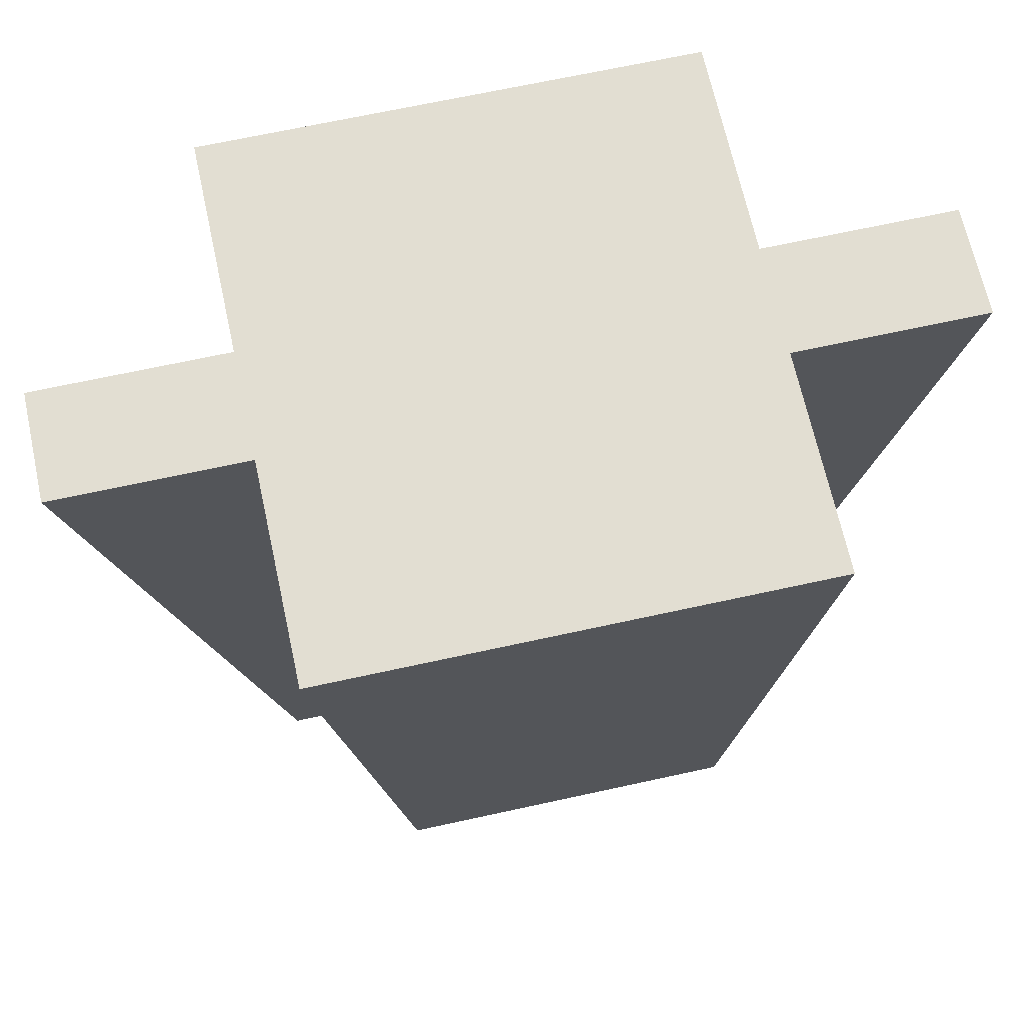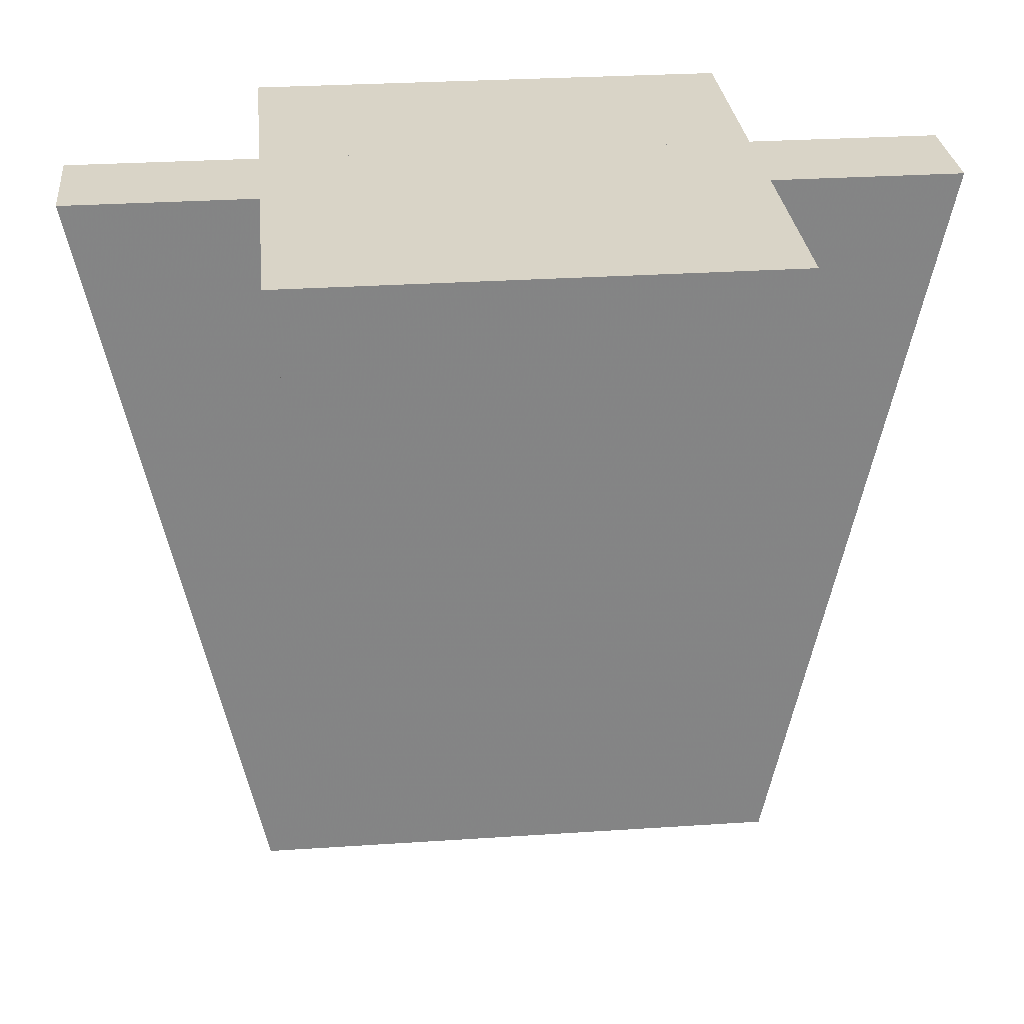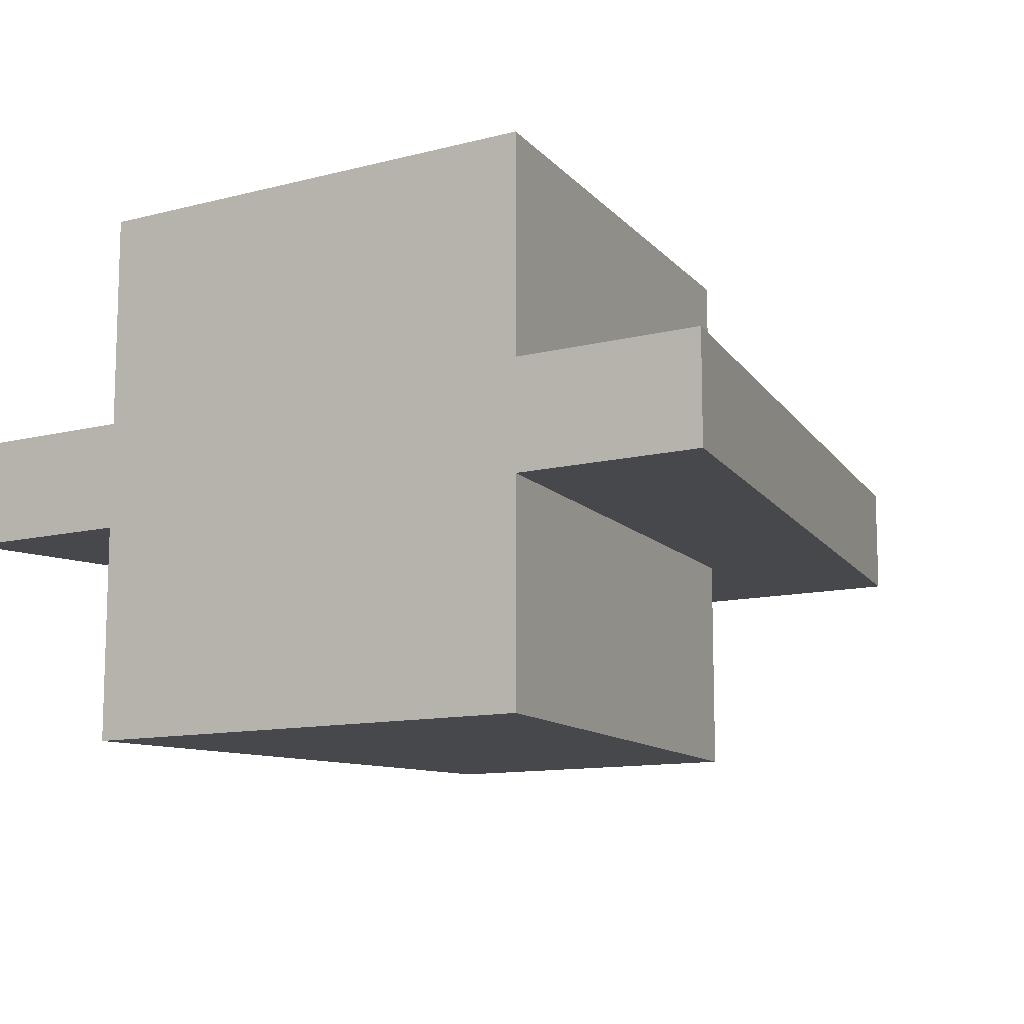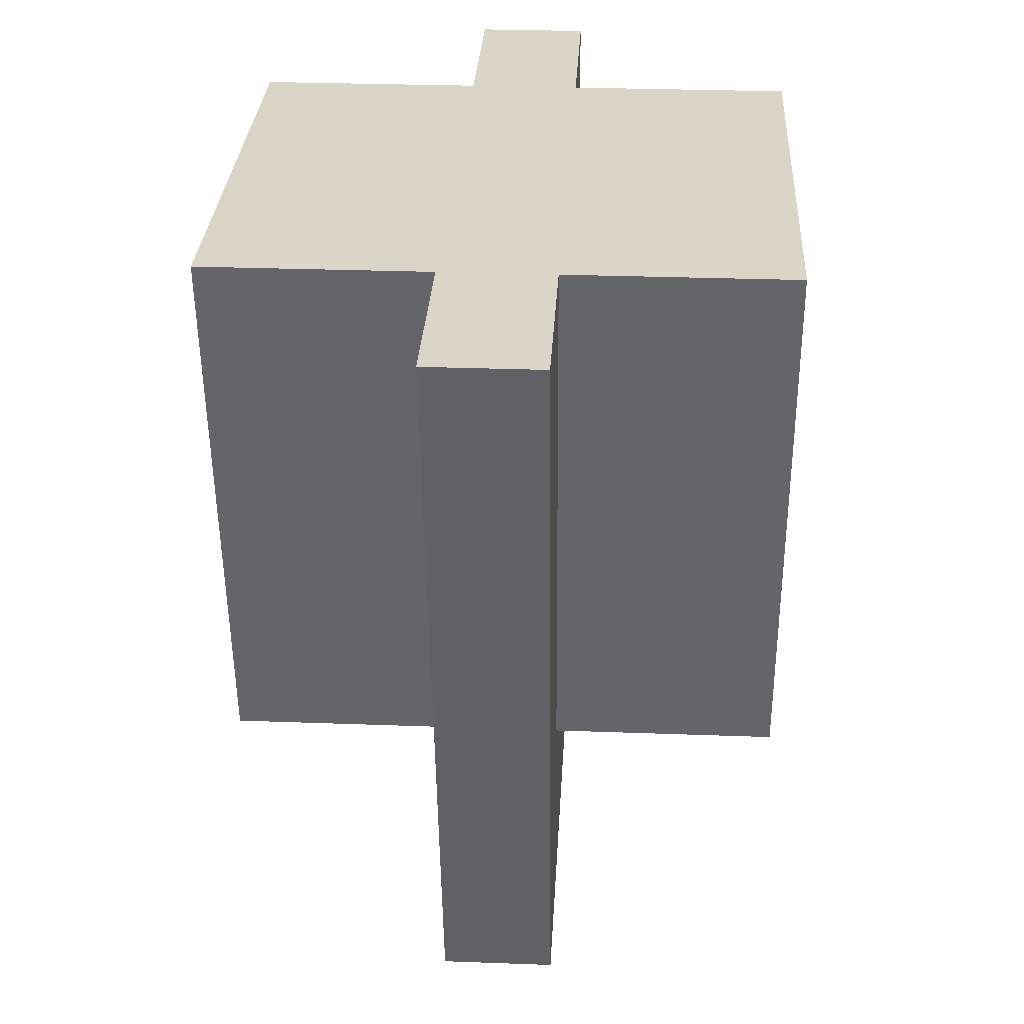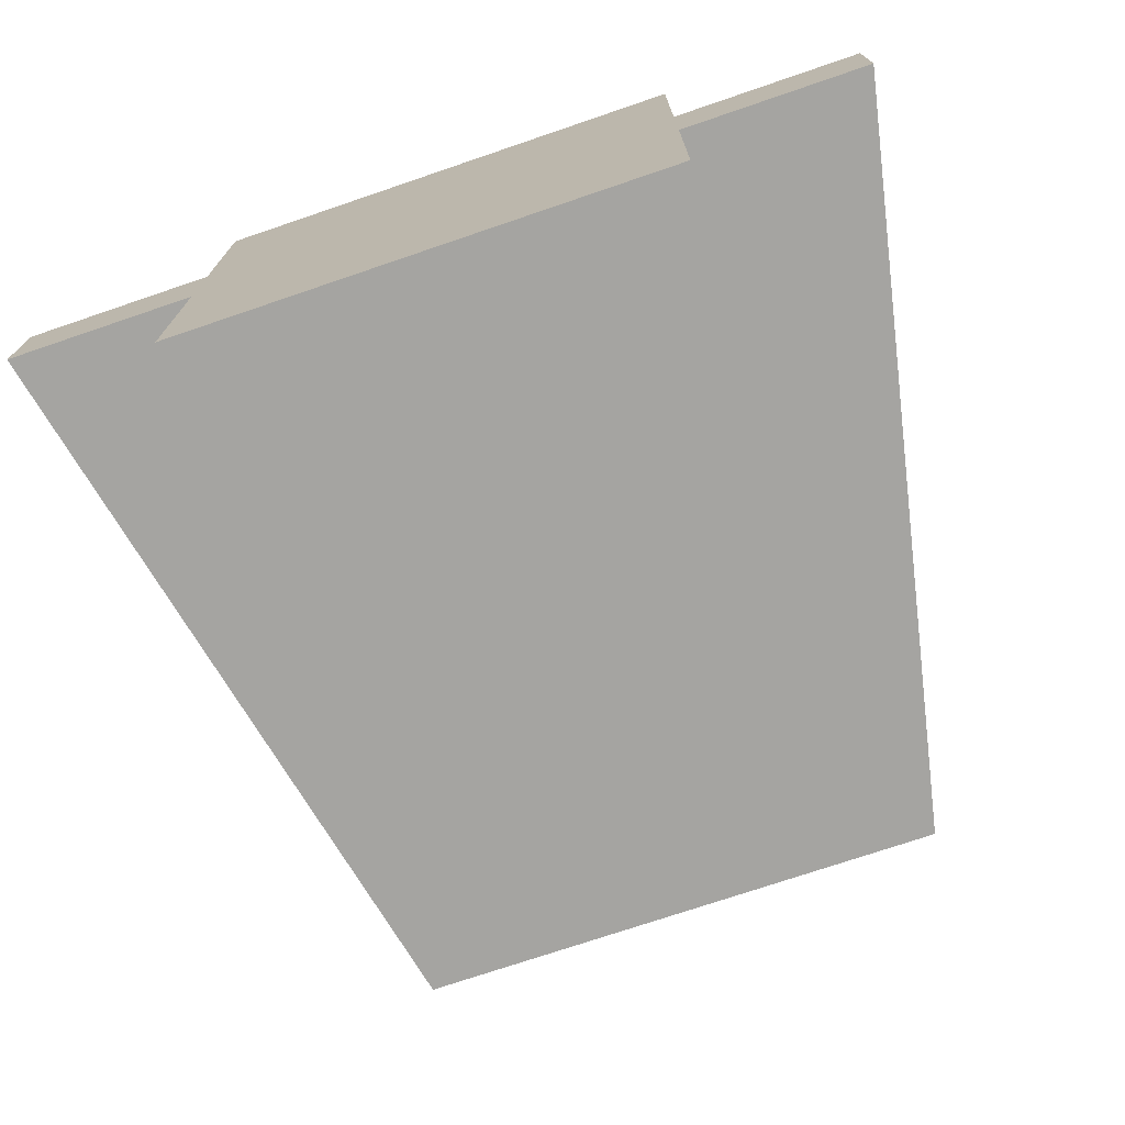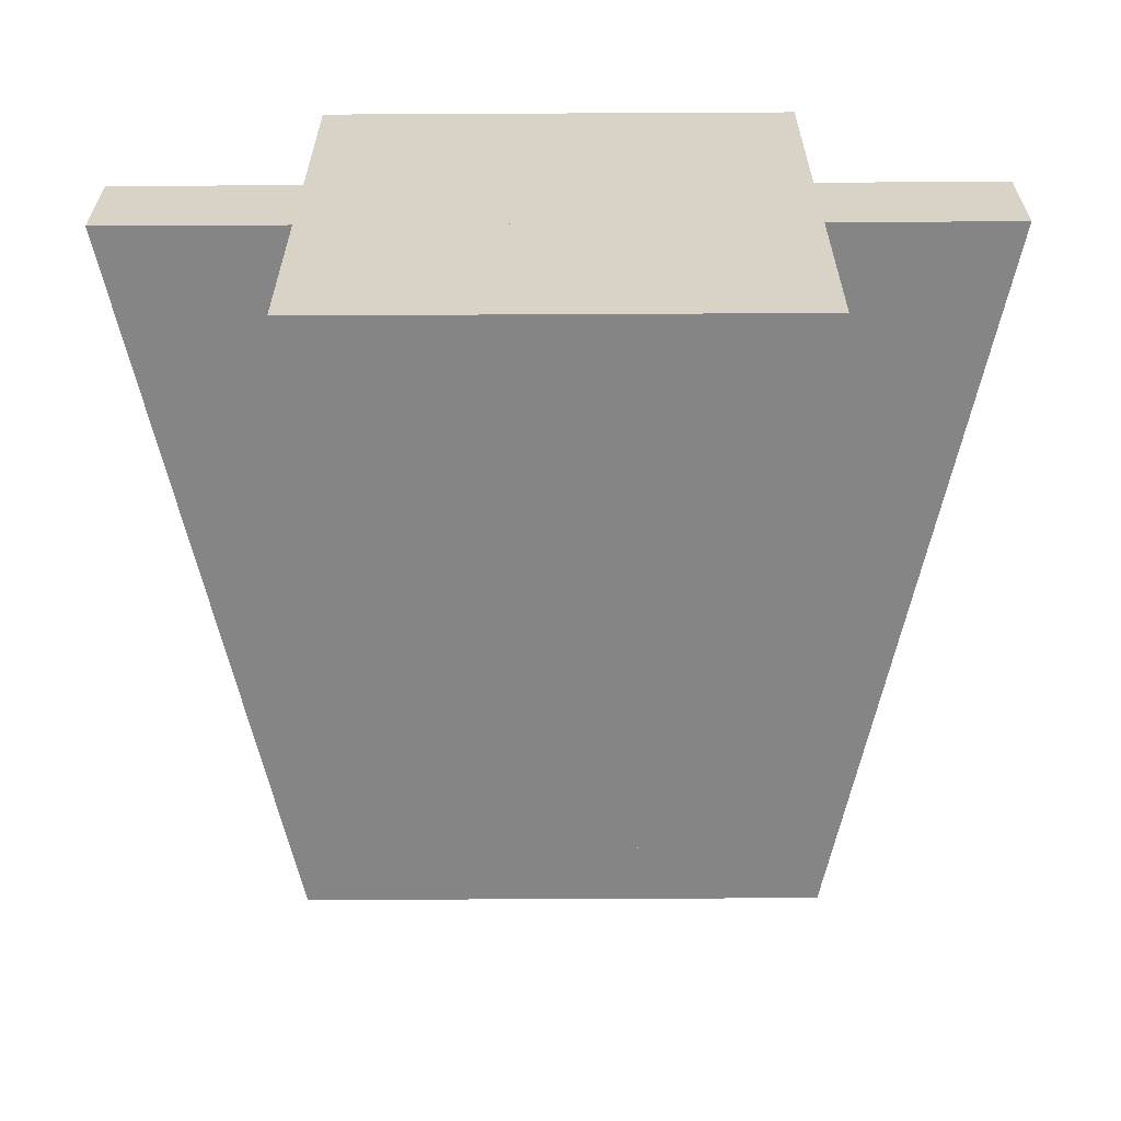
<metadata>
{"format":"obj","ext":"obj","renderer":"f3d","projection":"perspective","resolution":1024,"background":"white","views":[{"elev":67.8,"azim":167.6,"up":"+Y"},{"elev":28.8,"azim":174.3,"up":"+Y"},{"elev":-11.3,"azim":-147.7,"up":"+Z"},{"elev":29.6,"azim":93.1,"up":"+Y"},{"elev":-73.3,"azim":-161.2,"up":"+Z"},{"elev":-61.8,"azim":-179.7,"up":"+Z"}]}
</metadata>
<code>
v -0.3125 -0.875 0.09375
v -0.5 0 0.09375
v -0.5 0 -0.03125
v -0.3125 -0.875 -0.03125
v 0.3125 -0.875 0.09375
v -0.1875 -0.625 0.09375
v -0.2812 0 0.09375
v -0.1875 -0.625 0.3438
v -0.2812 0 0.3438
v 0.2812 0 0.09375
v 0.2812 0 0.3438
v 0.1875 -0.625 0.09375
v 0.5 0 0.09375
v 0.3125 -0.875 -0.03125
v 0.5 0 -0.03125
v -0.1875 -0.625 -0.03125
v 0.1875 -0.625 -0.03125
v 0.2812 0 -0.03125
v 0.1875 -0.625 -0.2812
v 0.2812 0 -0.2812
v -0.2812 0 -0.03125
v -0.2812 0 -0.2812
v 0.1875 -0.625 0.3438
v -0.1875 -0.625 -0.2812
f 1 2 3
f 1 3 4
f 1 4 5
f 7 6 8
f 7 8 9
f 10 11 12
f 13 5 14
f 13 14 15
f 5 4 14
f 18 17 19
f 18 19 20
f 21 22 16
f 23 8 6
f 23 6 12
f 23 12 11
f 24 19 17
f 24 17 16
f 24 16 22
f 1 5 6
f 1 6 2
f 2 6 7
f 10 12 13
f 13 12 5
f 14 4 16
f 14 16 17
f 14 17 15
f 15 17 18
f 21 16 3
f 3 16 4
f 23 11 9
f 23 9 8
f 24 22 20
f 24 20 19
f 5 12 6
f 7 9 10
f 10 9 11
f 13 15 2
f 2 15 3
f 18 20 21
f 21 20 22

</code>
